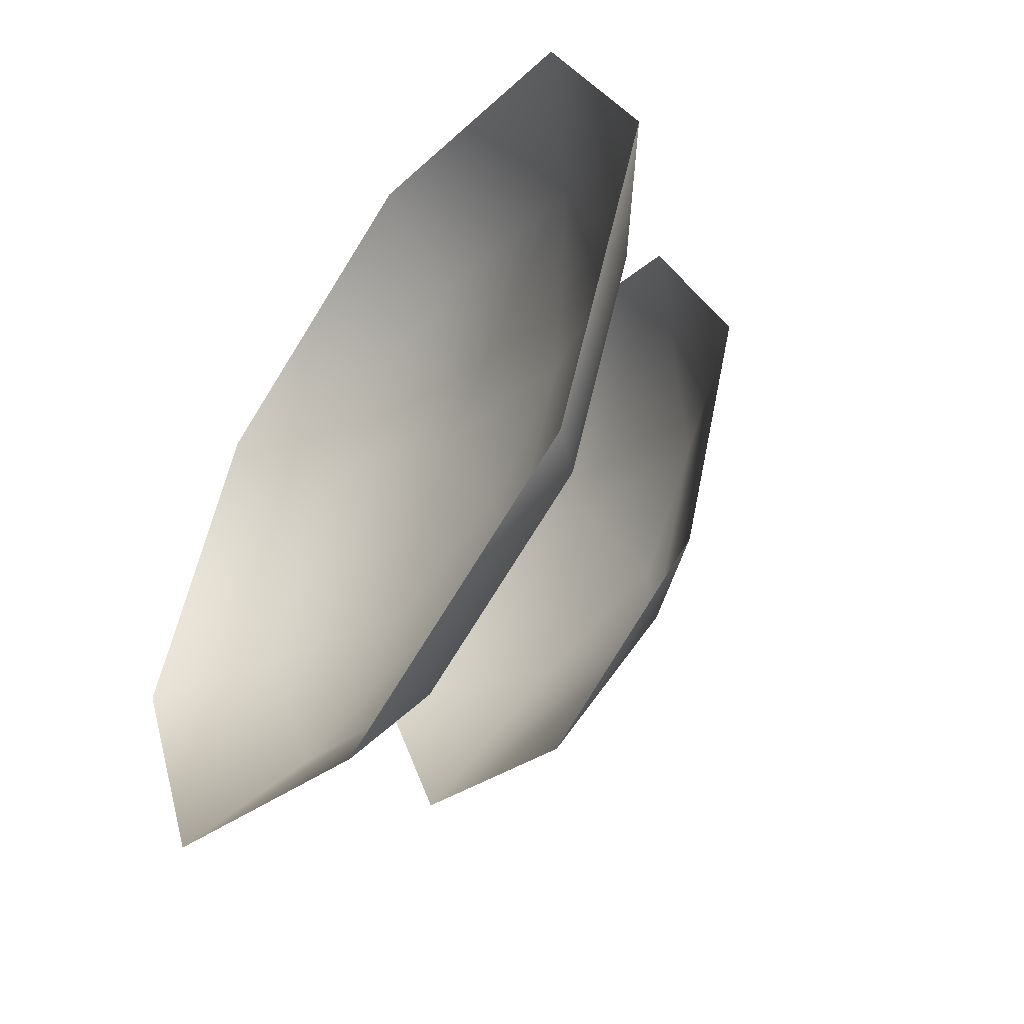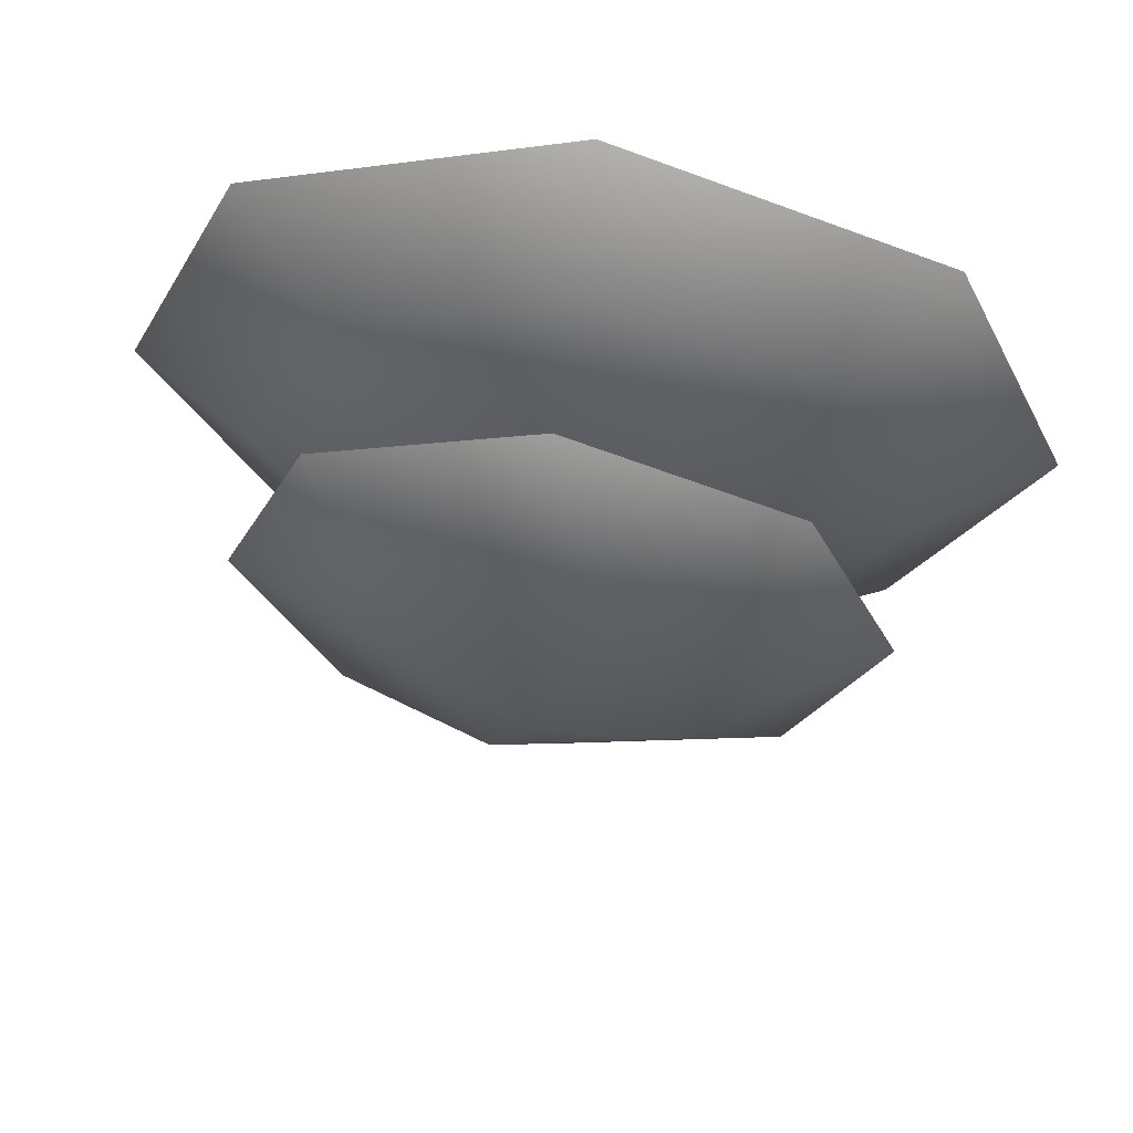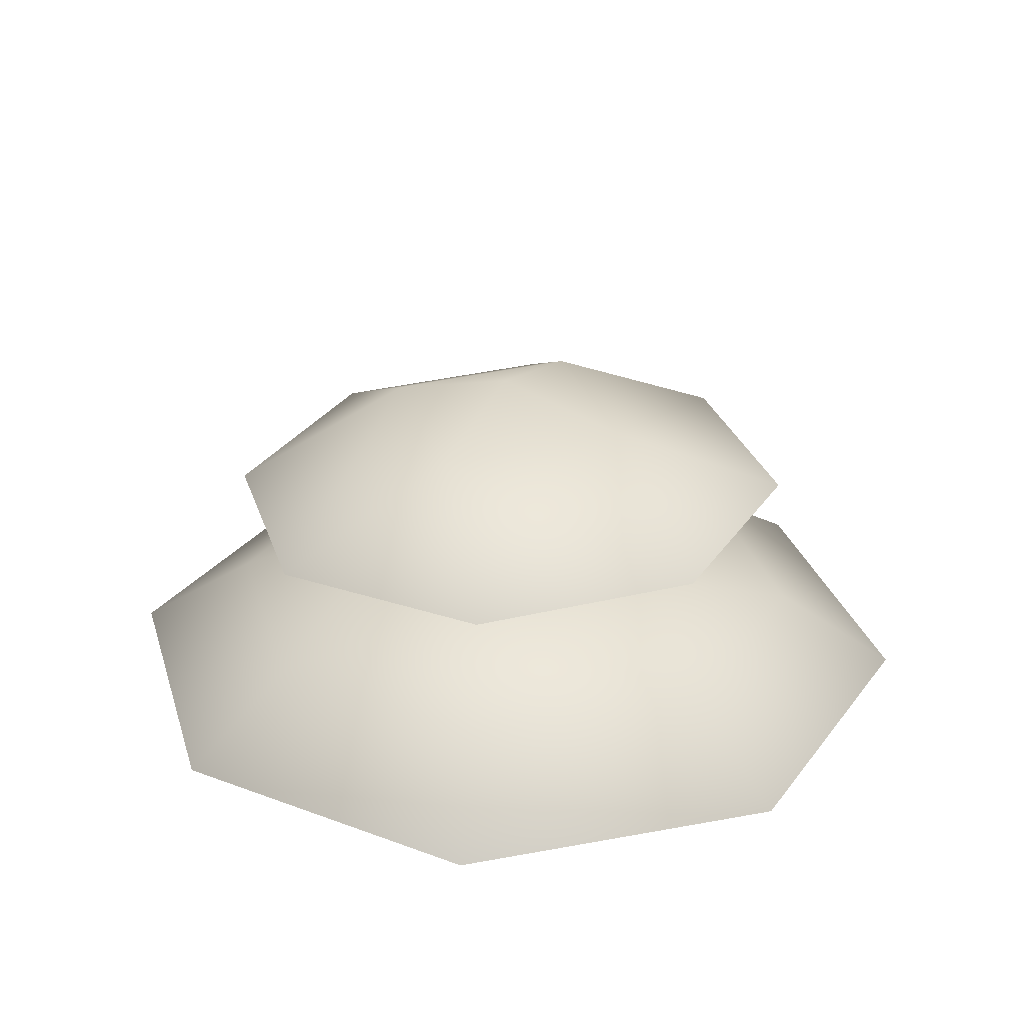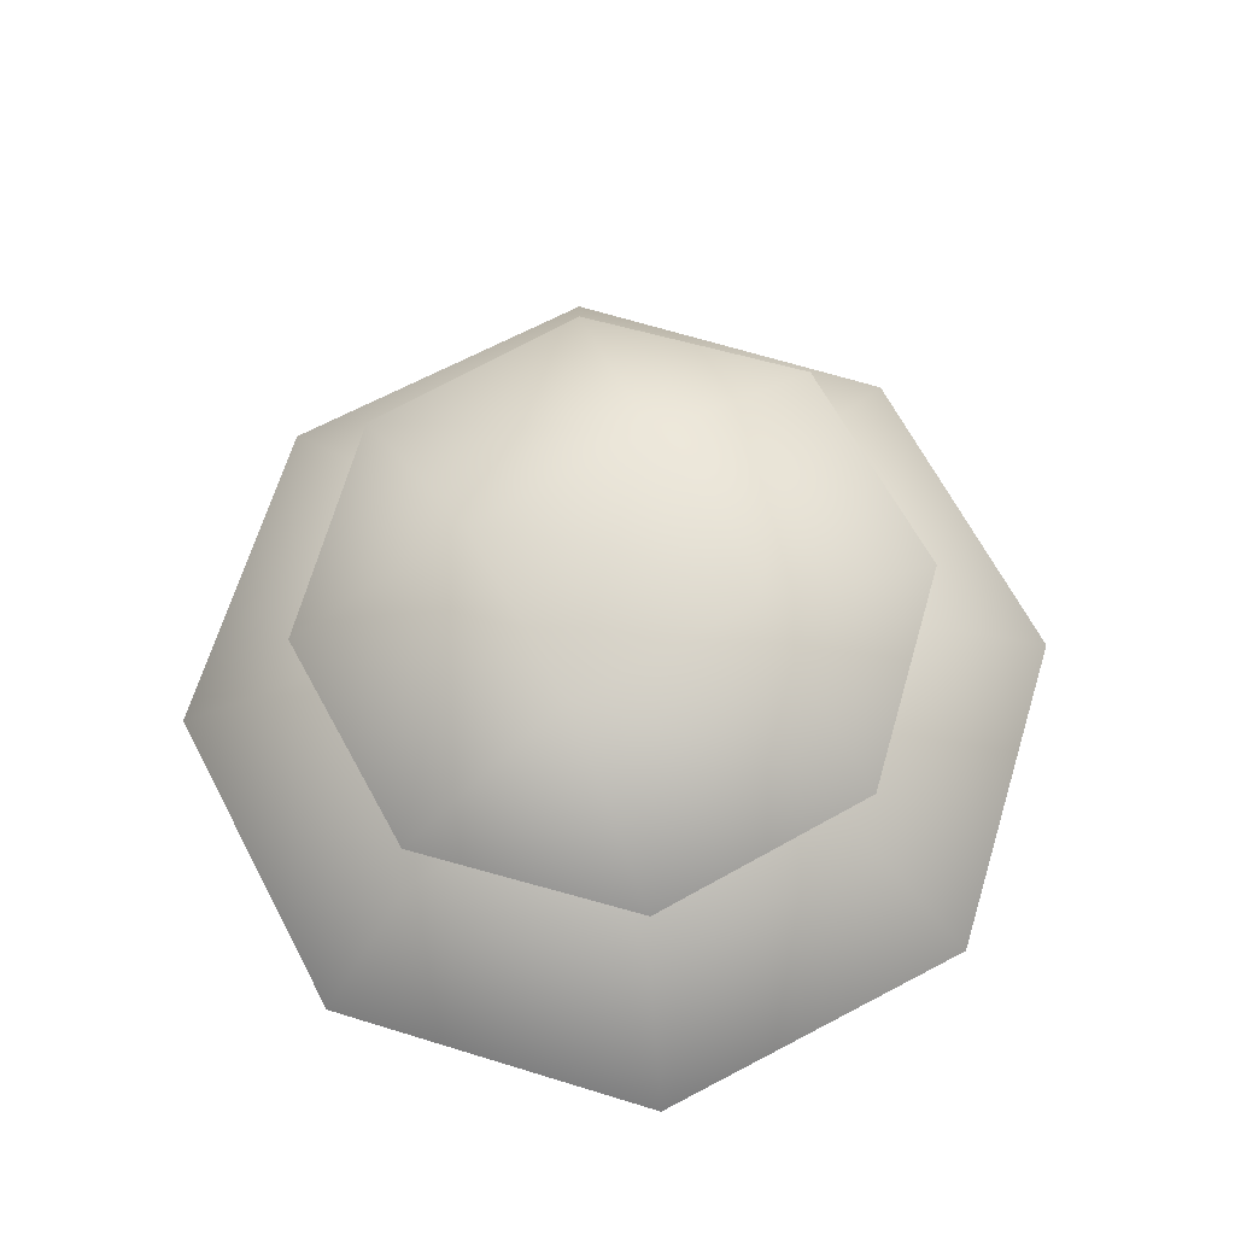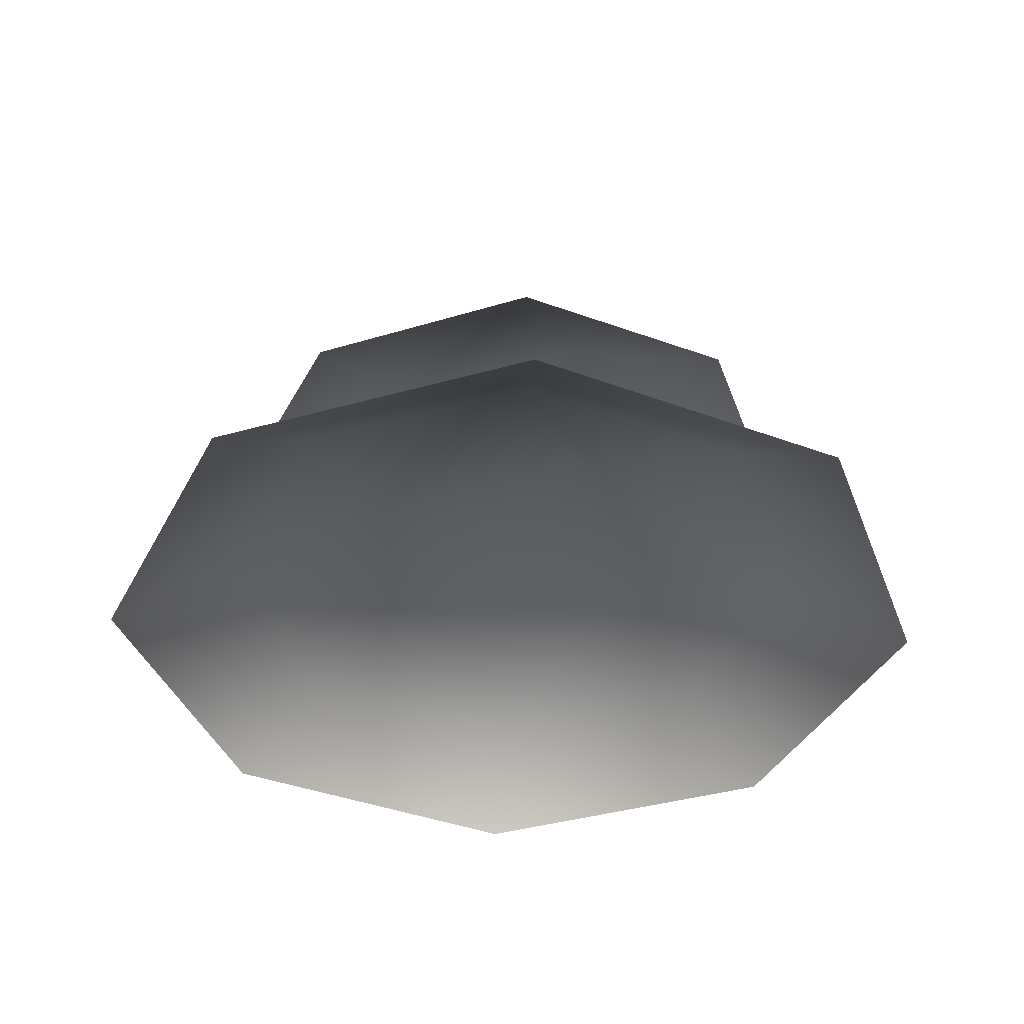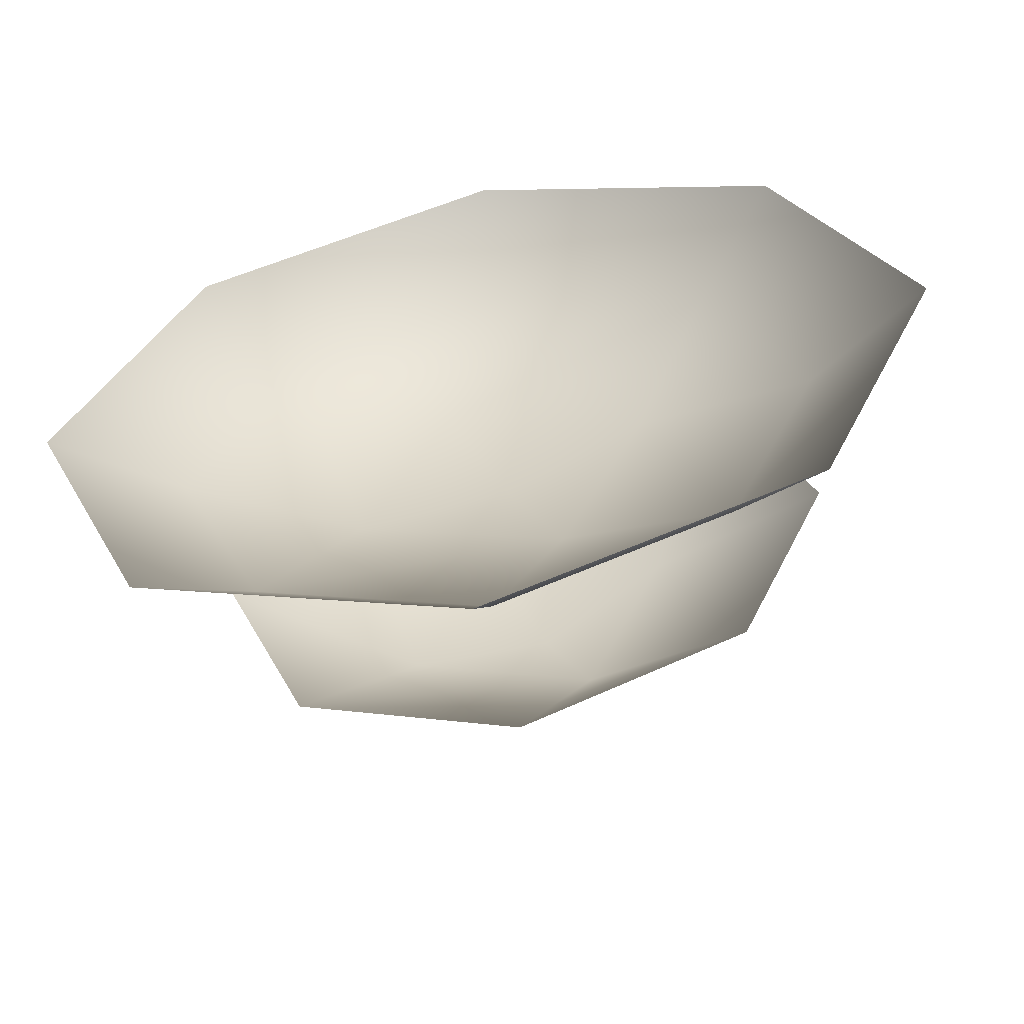
<metadata>
{"format":"obj","ext":"obj","renderer":"f3d","projection":"perspective","resolution":1024,"background":"white","views":[{"elev":-49.8,"azim":55.1,"up":"+Z"},{"elev":64.3,"azim":-171.9,"up":"+Z"},{"elev":28.8,"azim":96.8,"up":"+Y"},{"elev":66.8,"azim":84.6,"up":"+Y"},{"elev":-38.8,"azim":132.2,"up":"+Y"},{"elev":-59.6,"azim":11.1,"up":"+Z"}]}
</metadata>
<code>
v -1.471e-06 0.4694 -1.252
v -0.8856 0.4694 -0.8856
v -2.122e-06 0.1625 -1.74
v -1.23 0.1625 -1.23
v -1.252 0.4694 -1.339e-06
v -1.74 0.1625 -1.716e-06
v -0.8856 0.4694 0.8856
v -1.23 0.1625 1.23
v -2.367e-06 0.4694 1.252
v -1.666e-06 0.1625 1.74
v 0.8856 0.4694 0.8856
v 1.23 0.1625 1.23
v 1.252 0.4694 -1.521e-06
v 1.74 0.1625 -3.051e-06
v 0.8856 0.4694 -0.8856
v 1.23 0.1625 -1.23
v 0.2316 0.6581 -0.5591
v -0.5591 0.6581 -0.2316
v -3.764e-06 0.7348 -2.006e-06
v -0.2316 0.6581 0.5591
v 0.5591 0.6581 0.2316
v 0.2121 1.367 -0.4781
v 0.01382 1.494 0.03013
v -0.4926 1.367 -0.1732
v -0.1878 1.338 0.5311
v 0.5168 1.337 0.2262
v -0.8632 1.037 -0.8268
v -0.01084 1.036 -1.196
v 0.8525 1.011 -0.8539
v -1.205 1.013 0.03639
v -0.8367 0.9775 0.8883
v 0.0266 0.952 1.23
v 0.879 0.9512 0.8611
v 1.221 0.9756 -0.002041
g Bush1_(6)_1091_323
f 1 3 2
f 2 3 4
f 2 4 5
f 5 4 6
f 5 6 7
f 7 6 8
f 7 8 9
f 9 8 10
f 9 10 11
f 11 10 12
f 11 12 13
f 13 12 14
f 13 14 15
f 15 14 16
f 15 16 1
f 1 16 3
f 15 1 17
f 1 2 17
f 17 2 18
f 2 5 18
f 5 7 18
f 17 18 19
f 18 20 19
f 18 7 20
f 7 9 20
f 9 11 20
f 20 21 19
f 21 17 19
f 20 11 21
f 11 13 21
f 13 15 21
f 21 15 17
f 22 24 23
f 24 25 23
f 25 26 23
f 26 22 23
f 22 27 24
f 28 27 22
f 29 28 22
f 26 29 22
f 27 30 24
f 30 31 24
f 24 31 25
f 31 32 25
f 32 33 25
f 25 33 26
f 33 34 26
f 34 29 26

</code>
